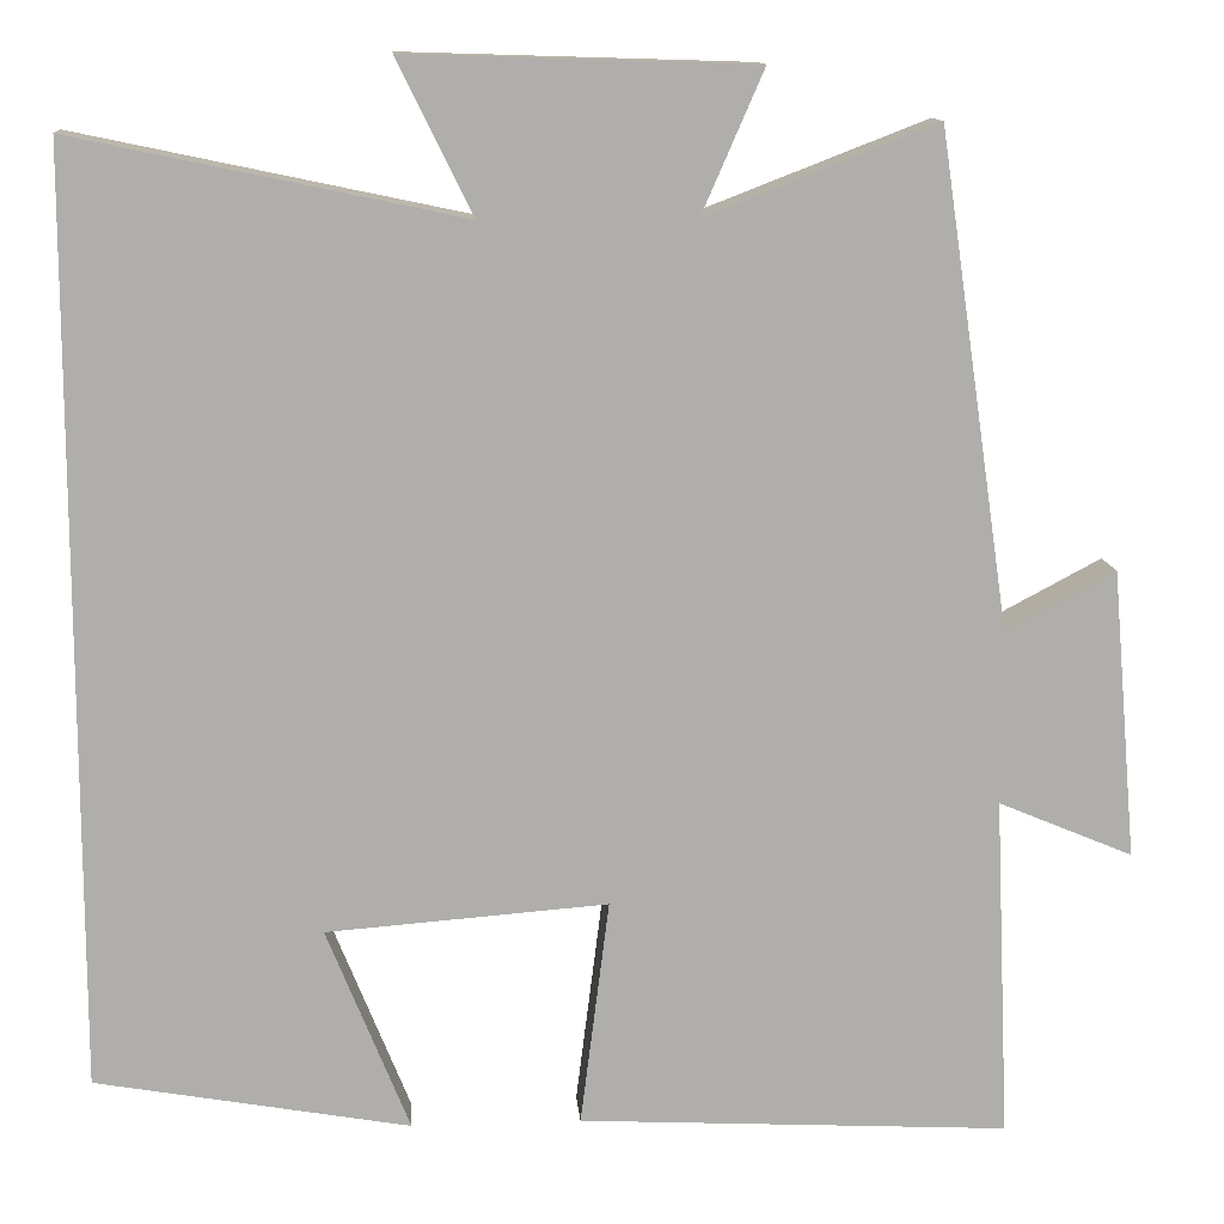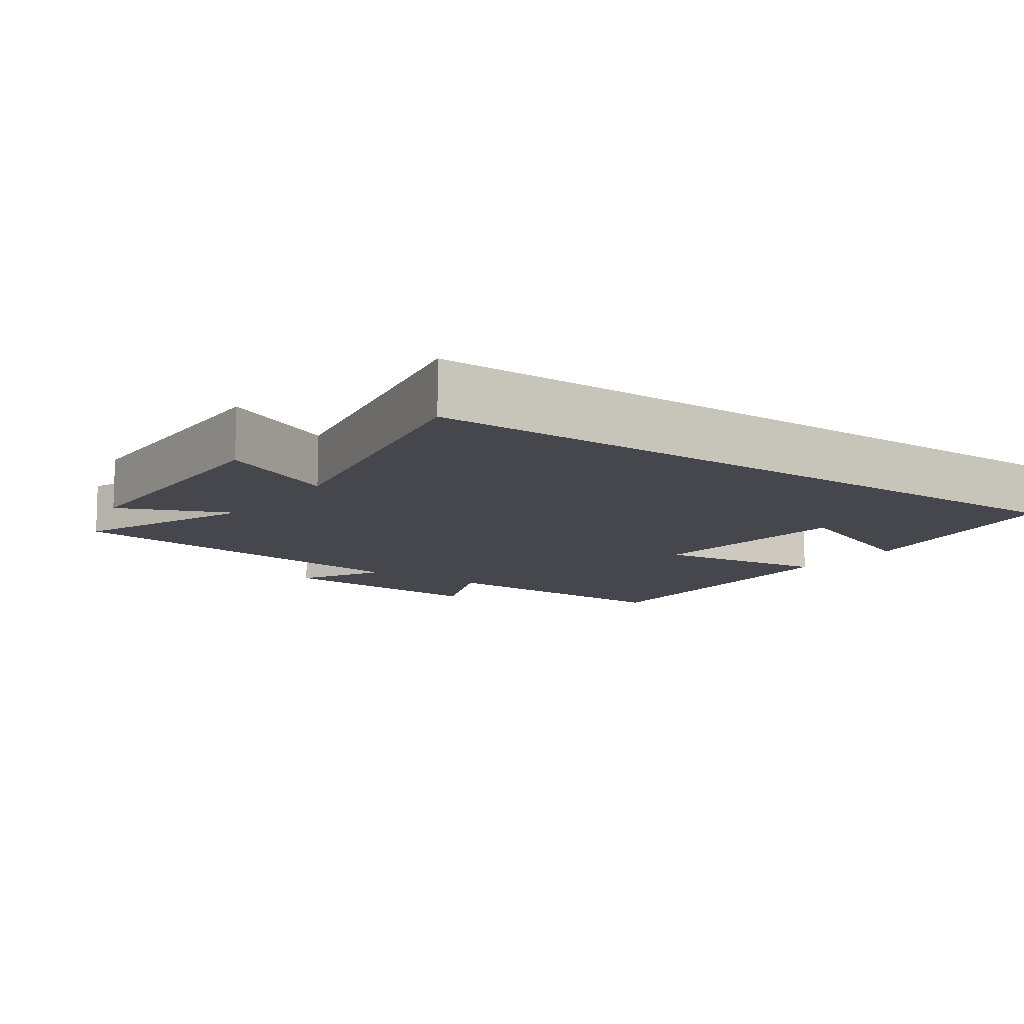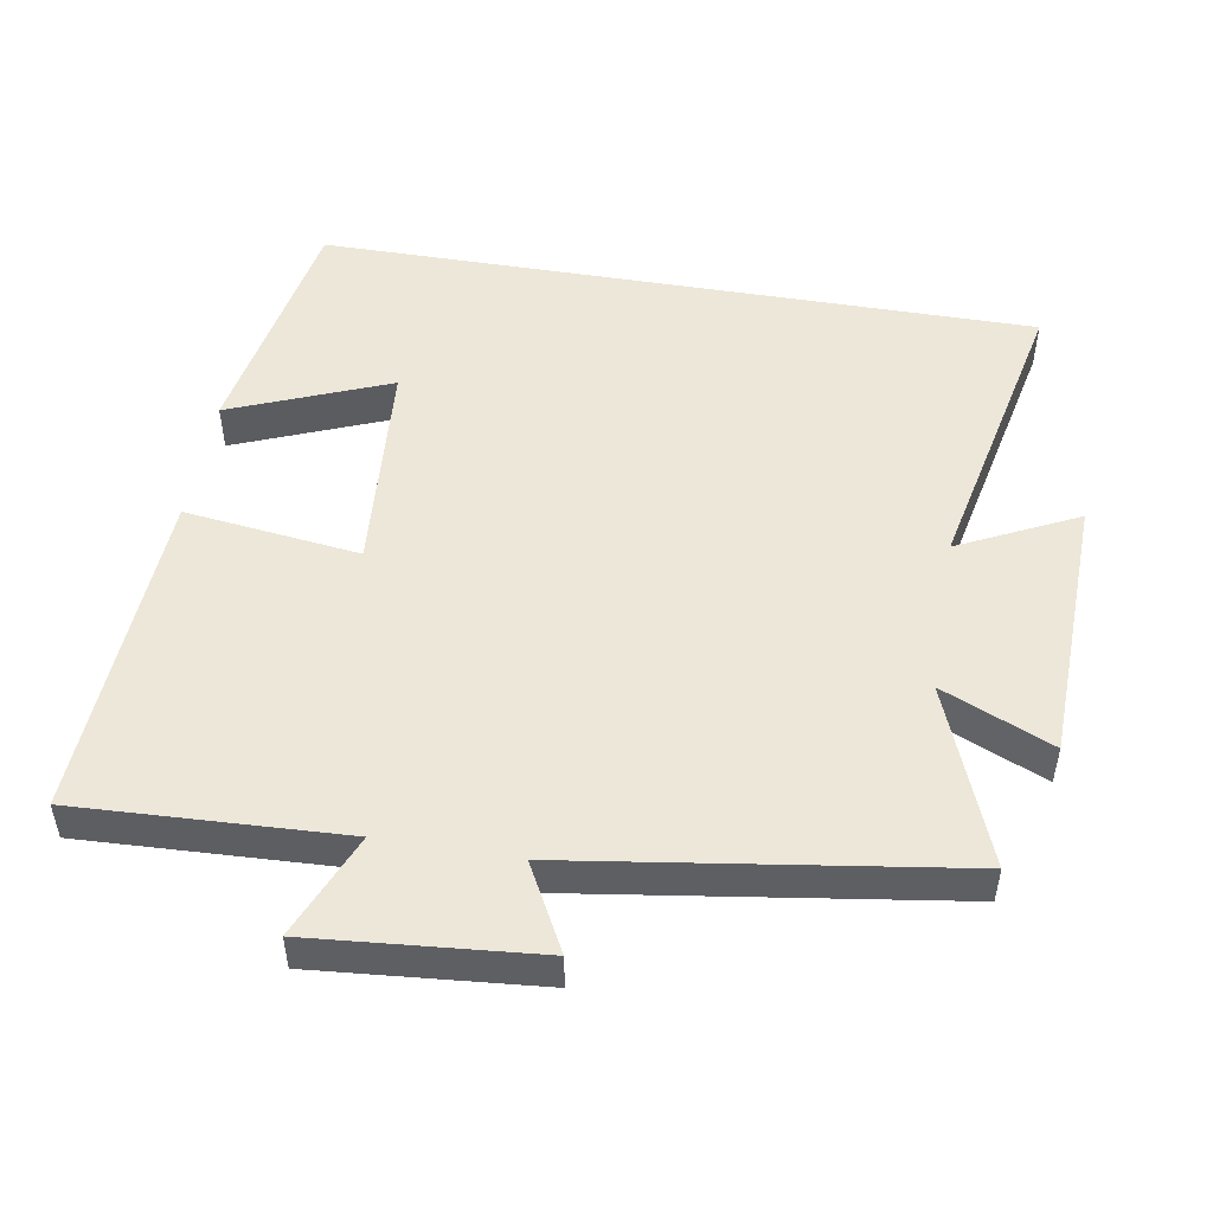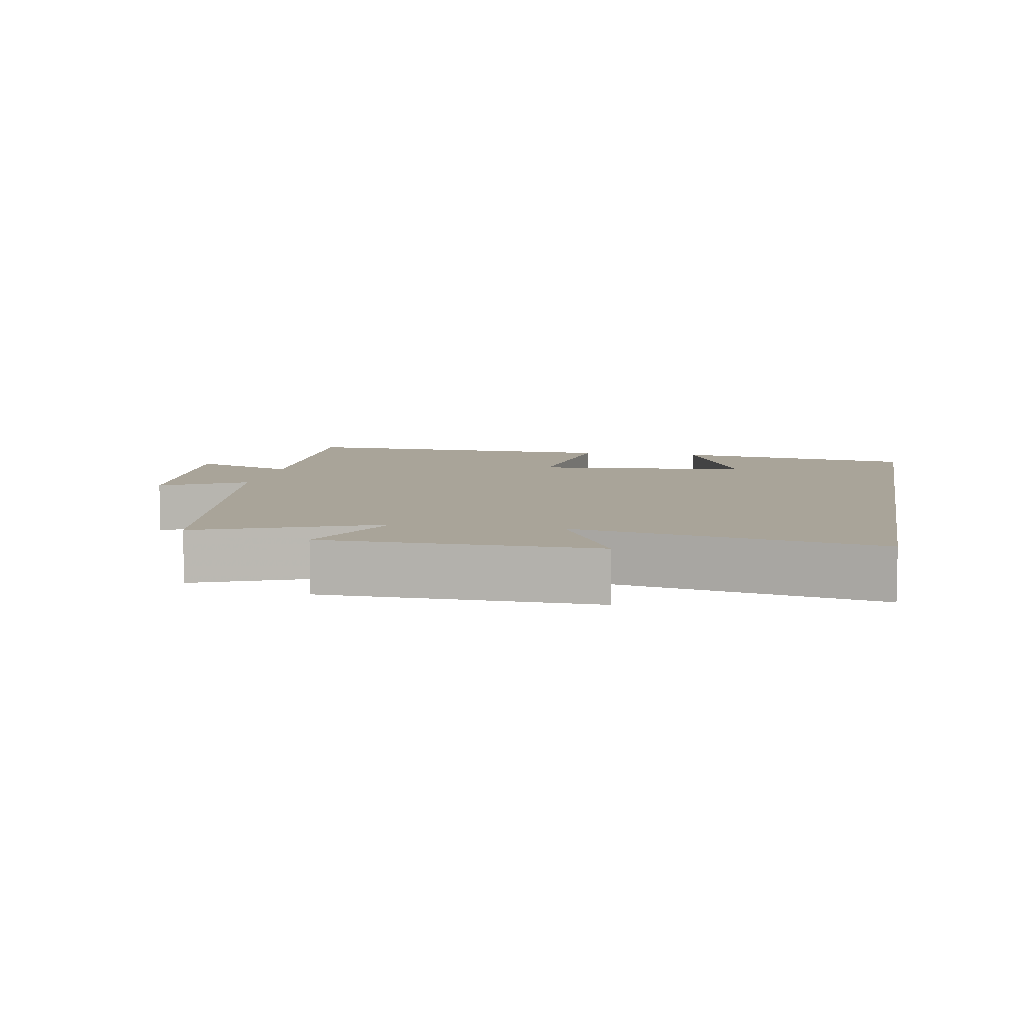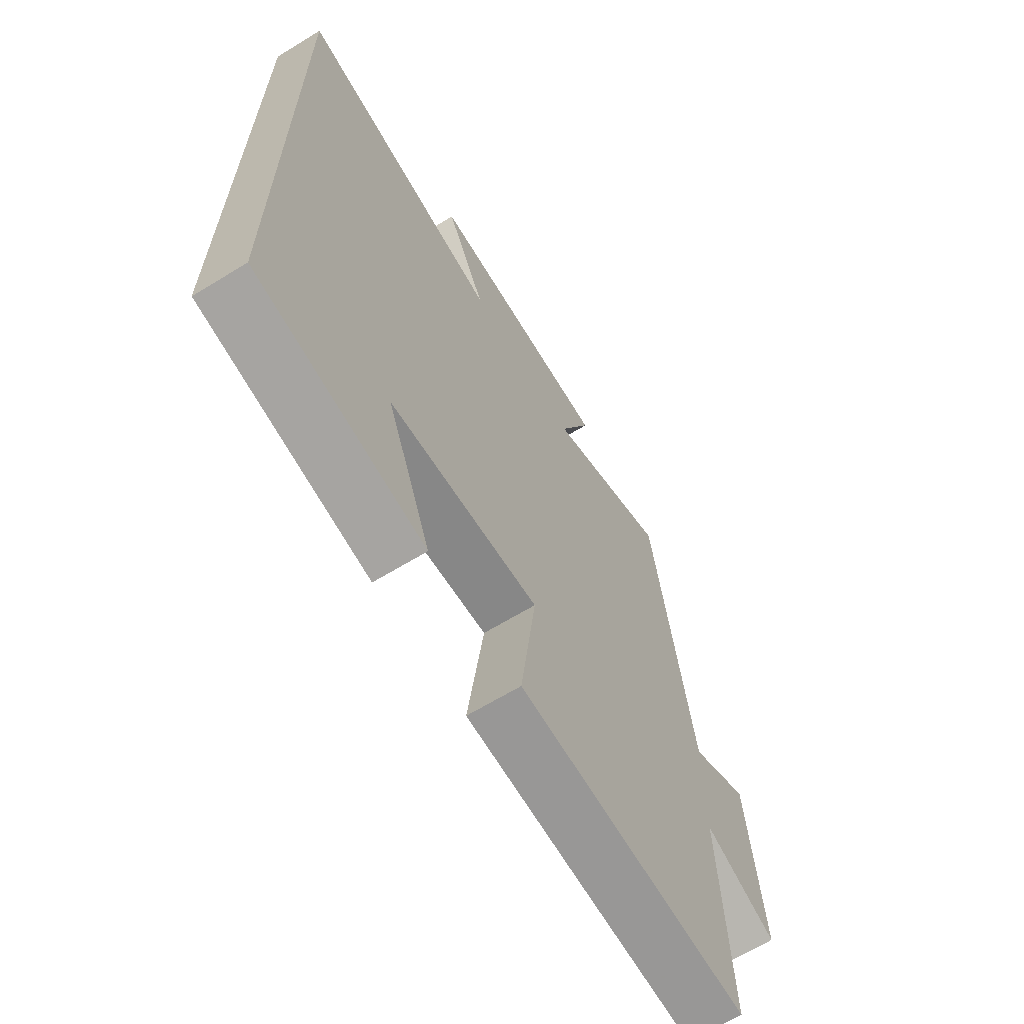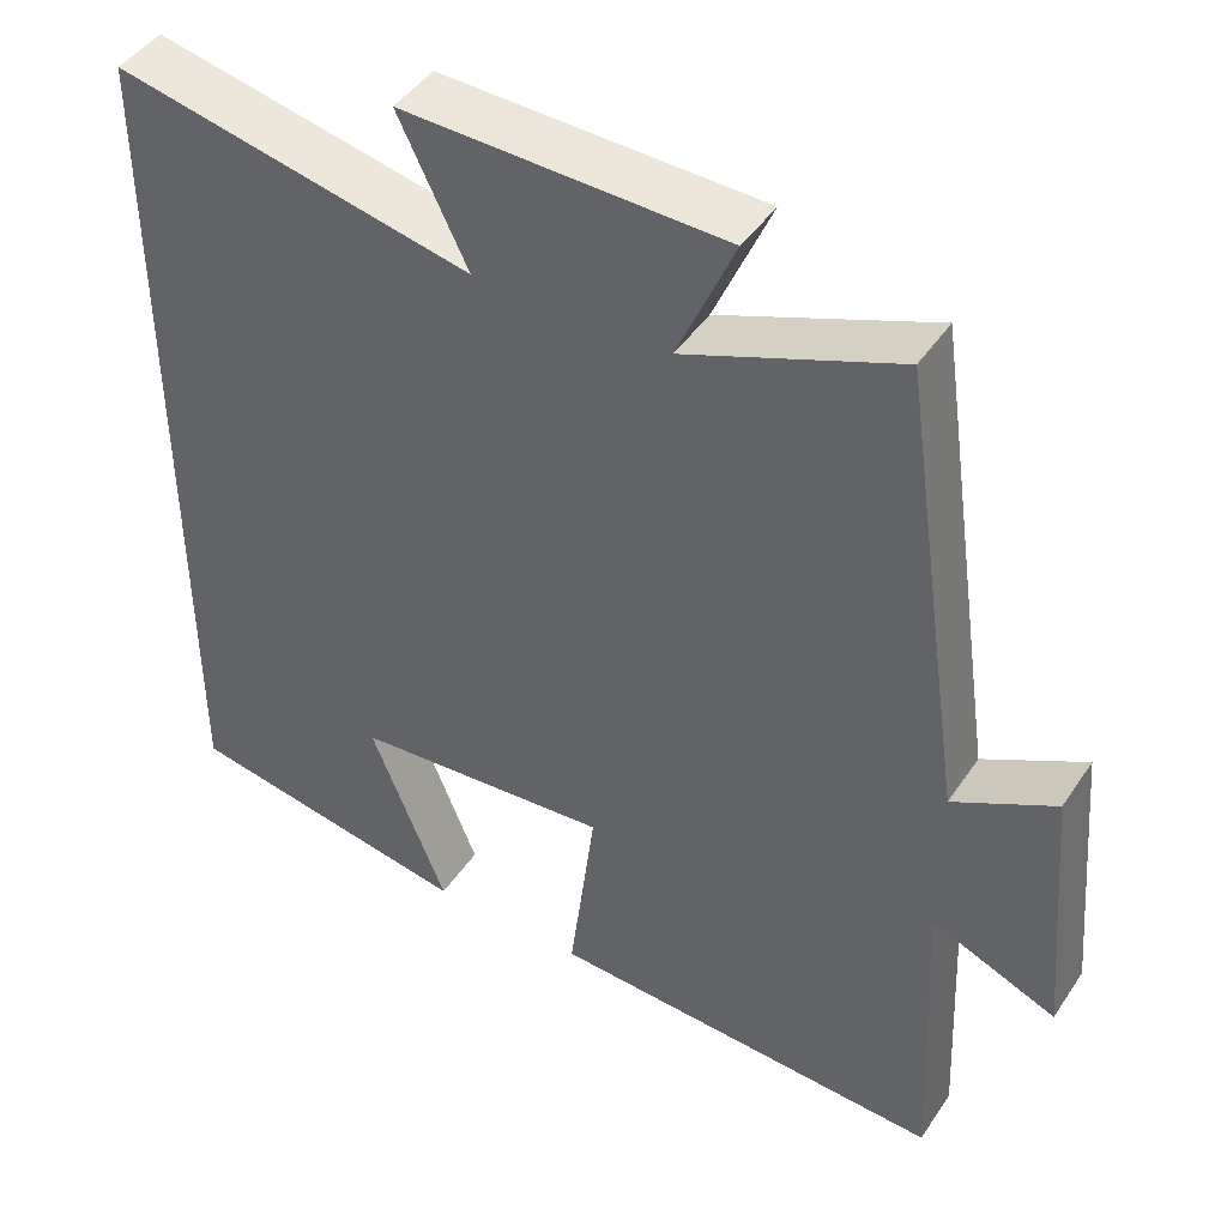
<metadata>
{"format":"obj","ext":"obj","renderer":"f3d","projection":"perspective","resolution":1024,"background":"white","views":[{"elev":12.5,"azim":175.4,"up":"+Z"},{"elev":-10.9,"azim":54.4,"up":"+Y"},{"elev":50.2,"azim":-80.4,"up":"+Y"},{"elev":7.3,"azim":9.9,"up":"+Y"},{"elev":-65.9,"azim":121.5,"up":"+Z"},{"elev":44.7,"azim":-148.3,"up":"+Z"}]}
</metadata>
<code>
v 0.5 0.07 -0.438
v 0.151 0.07 -0.5
v 0.243 0.07 -0.272
v -0.069 0.07 -0.248
v -0.037 0.07 -0.5
v -0.517 0.07 -0.525
v -0.5 0.07 -0.143
v -0.65 0.07 -0.206
v -0.622 0.07 0.116
v -0.5 0.07 0.051
v -0.42 0.07 0.599
v -0.164 0.07 0.5
v -0.233 0.07 0.658
v 0.153 0.07 0.67
v 0.07 0.07 0.5
v 0.5 0.07 0.591
v 0.5 0 -0.438
v 0.151 0 -0.5
v 0.243 0 -0.272
v -0.069 0 -0.248
v -0.037 0 -0.5
v -0.517 0 -0.525
v -0.5 0 -0.143
v -0.65 0 -0.206
v -0.622 0 0.116
v -0.5 0 0.051
v -0.42 0 0.599
v -0.164 0 0.5
v -0.233 0 0.658
v 0.153 0 0.67
v 0.07 0 0.5
v 0.5 0 0.591
f 15 16 1
f 12 13 14 15
f 12 15 1
f 10 11 12
f 7 8 9 10
f 7 10 12
f 6 7 12
f 5 6 12
f 4 5 12
f 3 4 12
f 1 2 3
f 1 3 12
f 17 32 31
f 31 30 29 28
f 17 31 28
f 28 27 26
f 26 25 24 23
f 28 26 23
f 28 23 22
f 28 22 21
f 28 21 20
f 28 20 19
f 19 18 17
f 28 19 17
f 1 17 18 2
f 2 18 19 3
f 3 19 20 4
f 4 20 21 5
f 5 21 22 6
f 6 22 23 7
f 7 23 24 8
f 8 24 25 9
f 9 25 26 10
f 10 26 27 11
f 11 27 28 12
f 12 28 29 13
f 13 29 30 14
f 14 30 31 15
f 15 31 32 16
f 16 32 17 1

</code>
